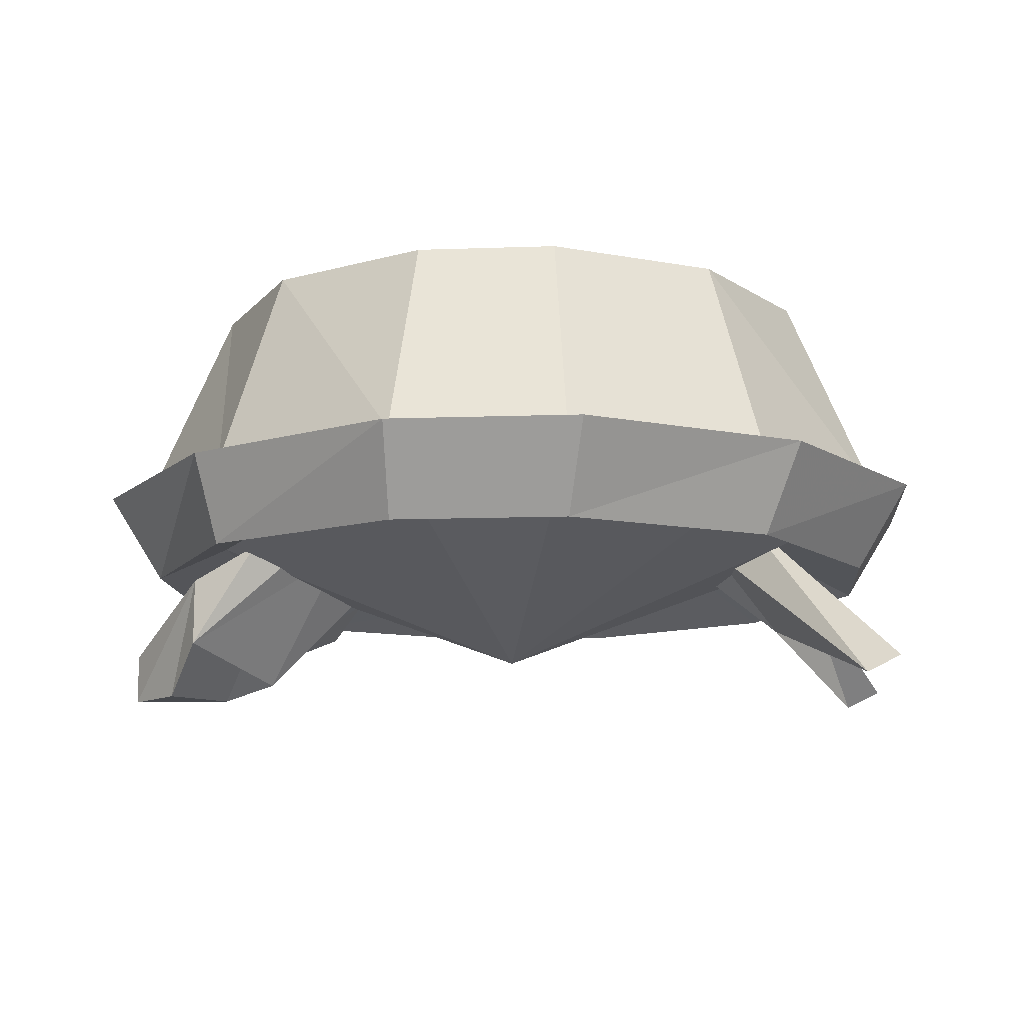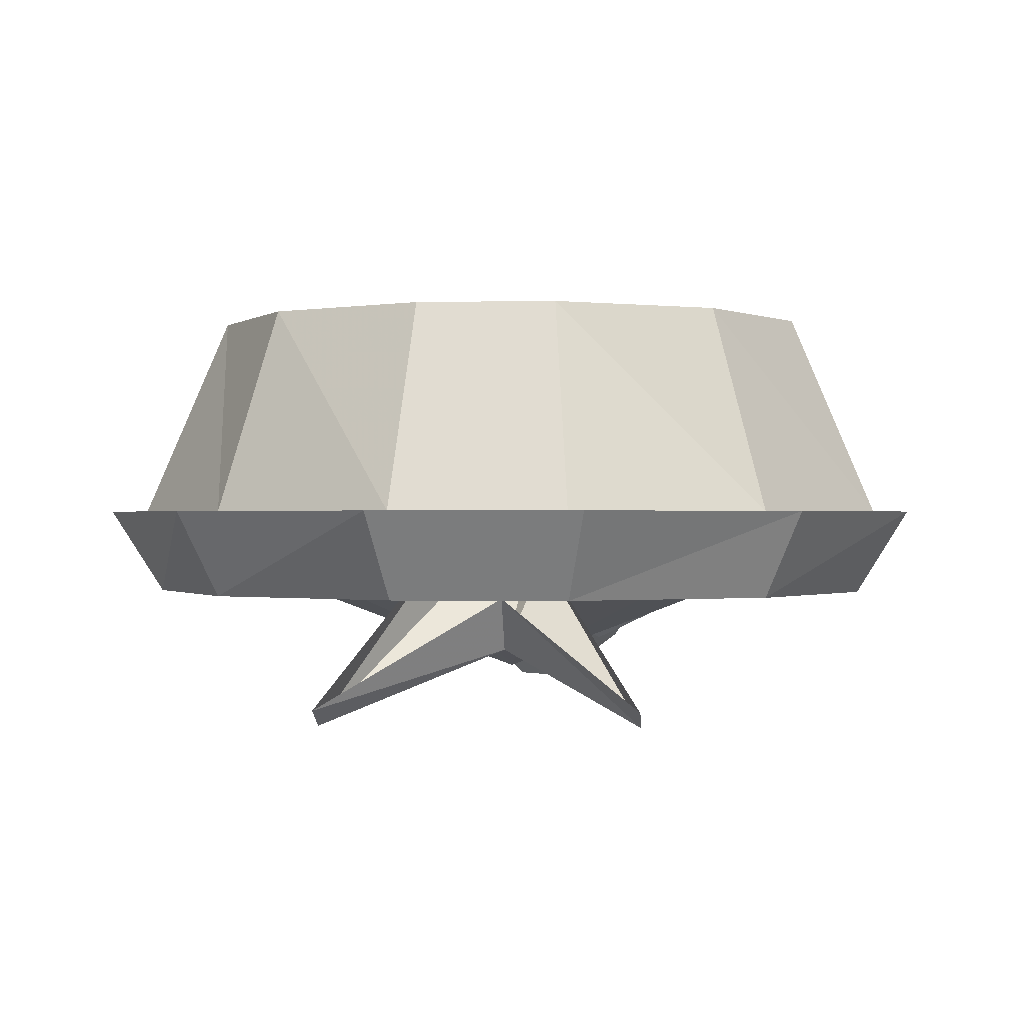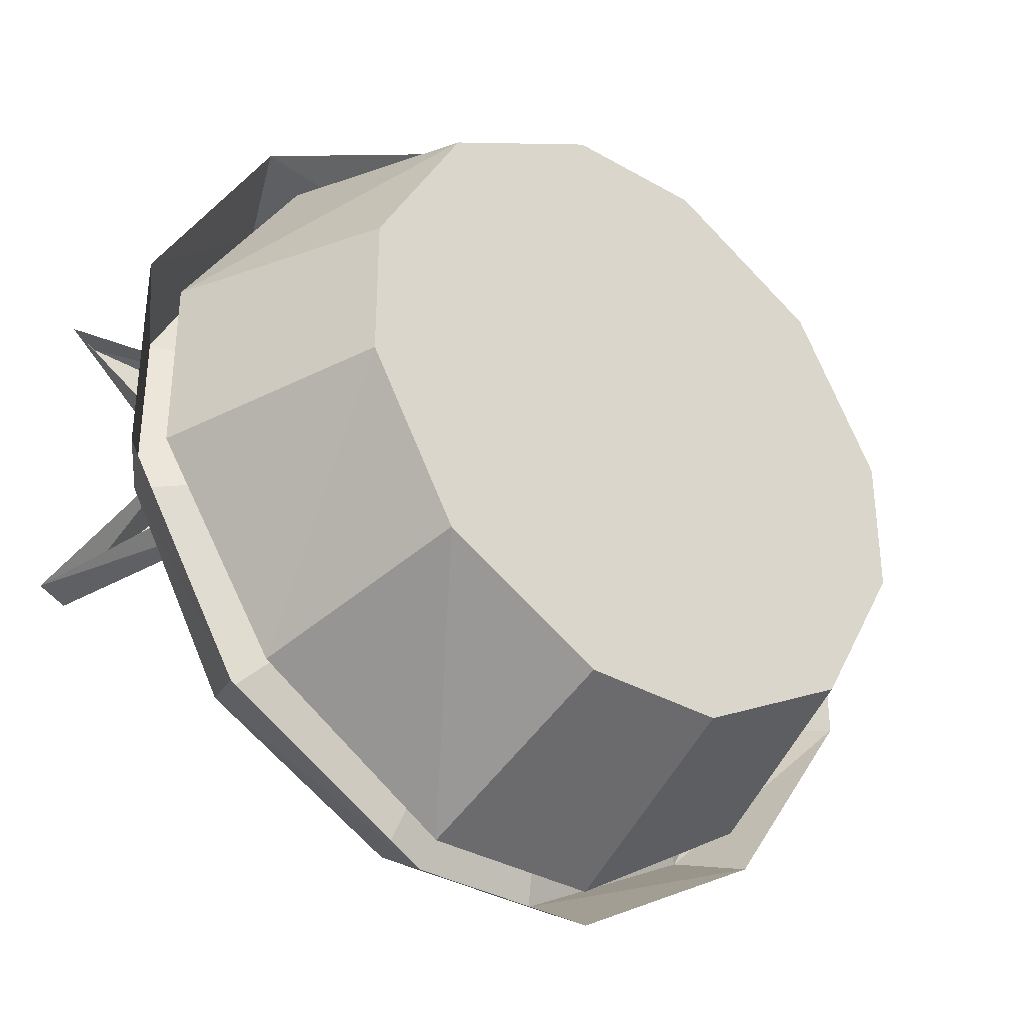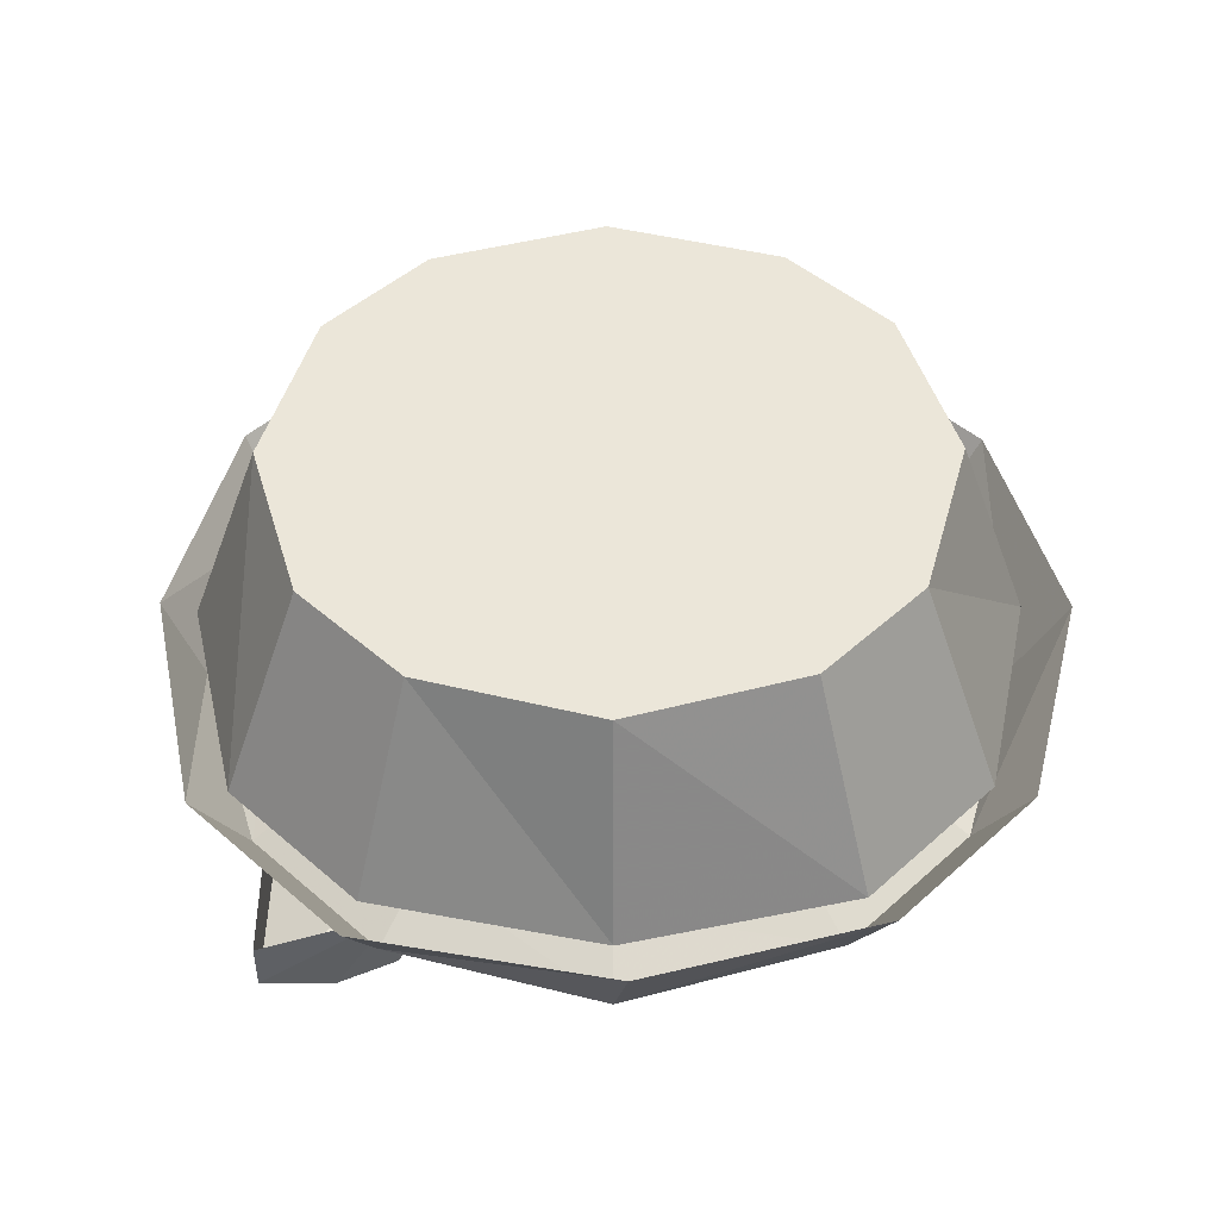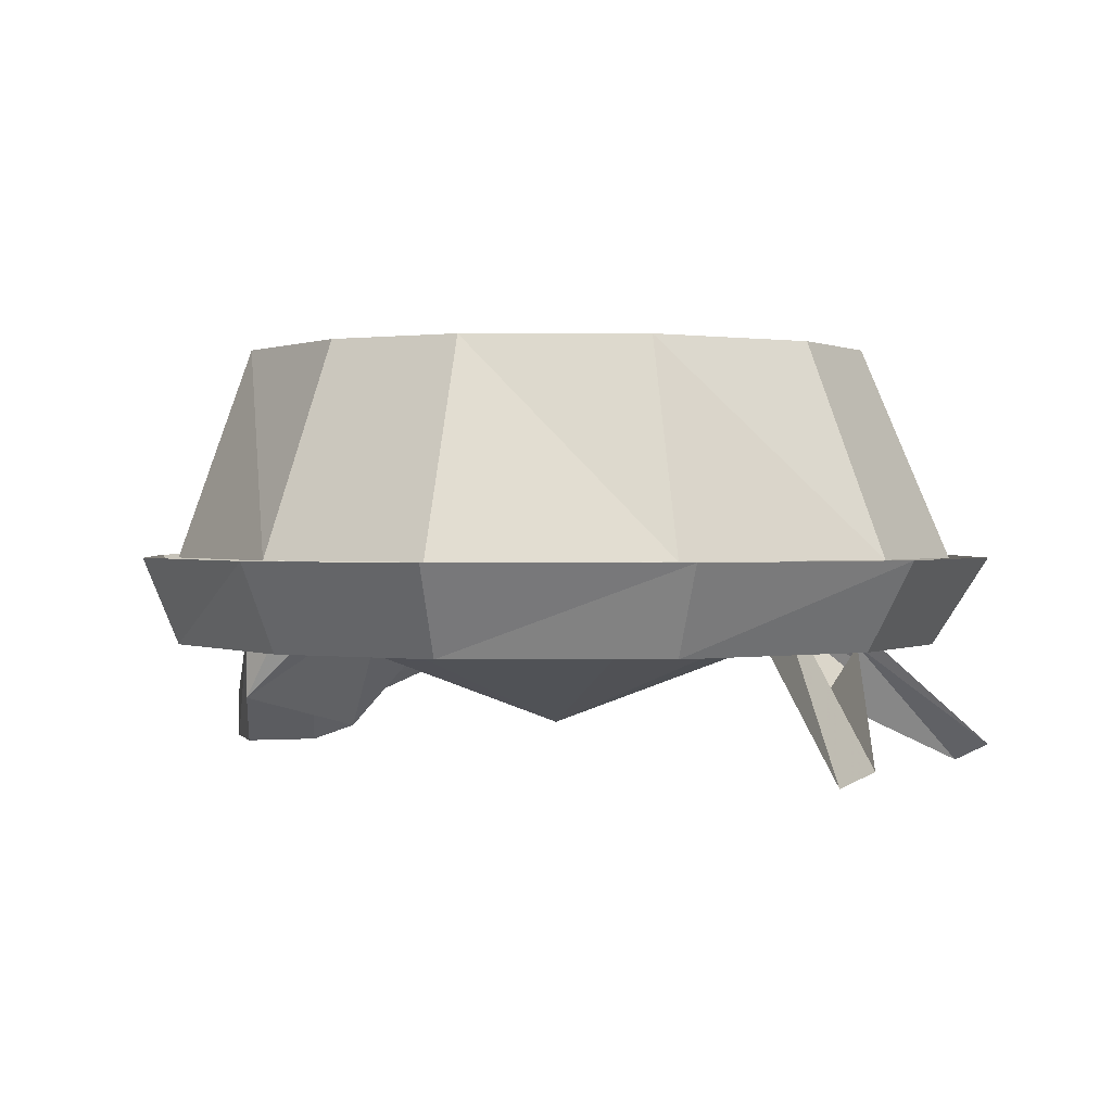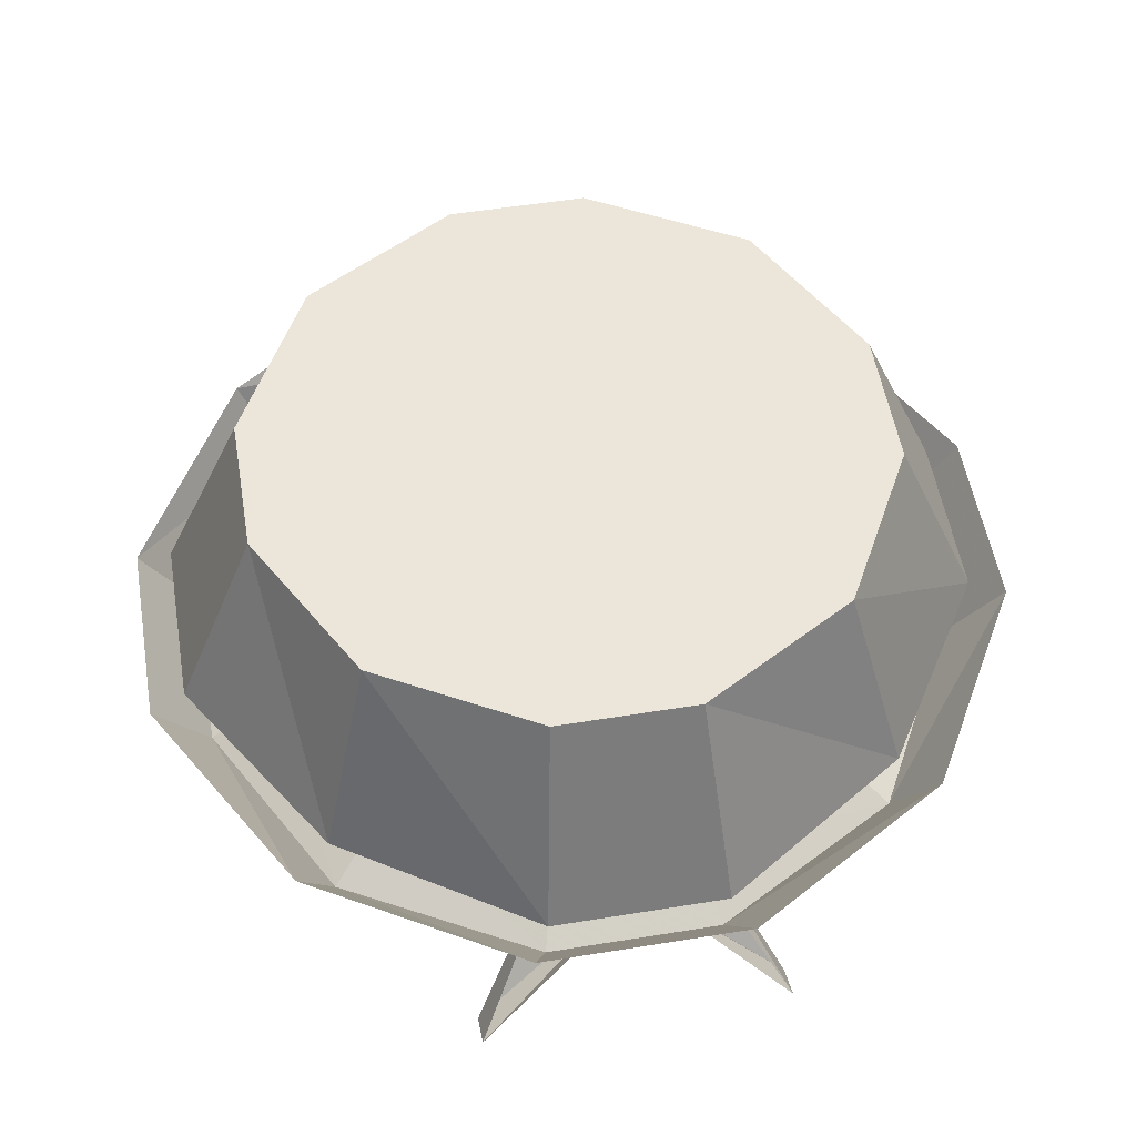
<metadata>
{"format":"obj","ext":"obj","renderer":"f3d","projection":"perspective","resolution":1024,"background":"white","views":[{"elev":-12.0,"azim":4.8,"up":"+Y"},{"elev":-0.2,"azim":94.8,"up":"+Y"},{"elev":-34.8,"azim":142.5,"up":"+Z"},{"elev":46.8,"azim":-45.5,"up":"+Y"},{"elev":0.8,"azim":28.9,"up":"+Y"},{"elev":54.5,"azim":80.3,"up":"+Y"}]}
</metadata>
<code>
v -0.01562 0 0.007812
v 0.08594 0 0.1094
v 0.125 0 0.03906
v 0.125 0 -0.02344
v 0.08594 0 -0.09375
v 0.01562 0 -0.1328
v -0.04688 0 -0.1328
v -0.1172 0 -0.09375
v -0.1562 0 -0.02344
v -0.1562 0 0.03906
v -0.1172 0 0.1094
v -0.04688 0 0.1484
v 0.01562 0 0.1484
v 0.1094 -0.09375 0.1328
v 0.1641 -0.09375 0.04688
v 0.1641 -0.09375 -0.03125
v 0.1094 -0.09375 -0.1172
v 0.02344 -0.09375 -0.1719
v -0.05469 -0.09375 -0.1719
v -0.1406 -0.09375 -0.1172
v -0.1953 -0.09375 -0.03125
v -0.1953 -0.09375 0.04688
v -0.1406 -0.09375 0.1328
v -0.05469 -0.09375 0.1875
v 0.02344 -0.09375 0.1875
v 0.1797 -0.09375 0.05469
v 0.125 -0.09375 0.1484
v 0.1094 -0.1328 0.1328
v 0.1562 -0.1328 0.04688
v 0.1797 -0.09375 -0.03906
v 0.1562 -0.1328 -0.03125
v 0.125 -0.09375 -0.1328
v 0.1094 -0.1328 -0.1172
v 0.03125 -0.09375 -0.1875
v 0.02344 -0.1328 -0.1641
v -0.05469 -0.09375 -0.1875
v -0.05469 -0.1328 -0.1641
v -0.1484 -0.09375 -0.1328
v -0.1406 -0.1328 -0.1172
v -0.2109 -0.09375 -0.03906
v -0.1875 -0.1328 -0.03125
v -0.2109 -0.09375 0.05469
v -0.1875 -0.1328 0.04688
v -0.1484 -0.09375 0.1484
v -0.1406 -0.1328 0.1328
v -0.05469 -0.09375 0.2031
v -0.05469 -0.1328 0.1797
v 0.03125 -0.09375 0.2031
v 0.02344 -0.1328 0.1797
v 0.01562 -0.1172 0.1484
v 0.08594 -0.1172 0.1094
v 0.125 -0.1172 0.03906
v 0.125 -0.1172 -0.02344
v 0.08594 -0.1172 -0.09375
v 0.01562 -0.1172 -0.1328
v -0.04688 -0.1172 -0.1328
v -0.1172 -0.1172 -0.09375
v -0.1562 -0.1172 -0.02344
v -0.1562 -0.1172 0.03906
v -0.1172 -0.1172 0.1094
v -0.04688 -0.1172 0.1484
v -0.01562 -0.1719 0.007812
v -0.2109 -0.1641 -0.007812
v -0.1719 -0.1328 -0.03906
v -0.1719 -0.1641 -0.03906
v -0.2109 -0.1875 -0.007812
v -0.1719 -0.1328 0.03906
v -0.1875 -0.1875 0.01562
v -0.1719 -0.1641 0.03906
v -0.1406 -0.1172 0.04688
v -0.1172 -0.1172 0.03906
v -0.1016 -0.1172 0.02344
v -0.1406 -0.1797 -0.007812
v -0.09375 -0.1328 -0.007812
v -0.1016 -0.1172 -0.03906
v -0.1172 -0.1172 -0.07031
v -0.1406 -0.1172 -0.0625
v -0.1641 -0.1875 -0.007812
v -0.1484 -0.1641 0.01562
v 0.1172 -0.1562 0
v 0.08594 -0.1172 -0.01562
v 0.1562 -0.1875 -0.0625
v 0.1328 -0.1328 0
v 0.1719 -0.1797 0.07812
v 0.1562 -0.1875 0.07812
v 0.08594 -0.1172 0.01562
v 0.07031 -0.1172 -0.007812
v -0.1328 -0.1562 -0.01562
v -0.1406 -0.1641 -0.03125
v -0.1172 -0.1484 -0.0625
v -0.1016 -0.1328 -0.04688
v 0.1719 -0.1797 -0.0625
v 0.1016 -0.1016 -0.007812
v 0.1016 -0.1016 0.02344
f 1 2 3
f 1 3 4
f 1 4 5
f 1 5 6
f 1 6 7
f 1 7 8
f 1 8 9
f 1 9 10
f 1 10 11
f 1 11 12
f 1 12 13
f 1 13 2
f 2 13 14
f 2 14 15
f 2 15 3
f 3 15 16
f 3 16 4
f 4 16 17
f 4 17 5
f 5 17 18
f 5 18 6
f 6 18 19
f 6 19 7
f 7 19 20
f 7 20 8
f 8 20 21
f 8 21 9
f 9 21 22
f 9 22 10
f 10 22 23
f 10 23 11
f 11 23 24
f 11 24 12
f 12 24 25
f 12 25 13
f 13 25 14
f 26 27 28
f 26 28 29
f 26 29 30
f 30 29 31
f 30 31 32
f 32 31 33
f 32 33 34
f 34 33 35
f 34 35 36
f 36 35 37
f 36 37 38
f 38 37 39
f 38 39 40
f 40 39 41
f 40 41 42
f 42 41 43
f 42 43 44
f 44 43 45
f 44 45 46
f 46 45 47
f 46 47 48
f 48 47 49
f 48 49 27
f 27 49 28
f 28 49 50
f 28 50 51
f 28 51 29
f 29 51 52
f 29 52 31
f 31 52 53
f 31 53 33
f 33 53 54
f 33 54 35
f 35 54 55
f 35 55 37
f 37 55 56
f 37 56 39
f 39 56 57
f 39 57 41
f 41 57 58
f 41 58 43
f 43 58 59
f 43 59 45
f 45 59 60
f 45 60 47
f 47 60 61
f 47 61 49
f 49 61 50
f 50 61 62
f 50 62 51
f 51 62 52
f 52 62 53
f 53 62 54
f 54 62 55
f 55 62 56
f 56 62 57
f 57 62 58
f 58 62 59
f 59 62 60
f 60 62 61
f 63 64 65
f 63 65 66
f 63 66 67
f 67 66 68
f 67 68 69
f 66 65 78
f 66 78 68
f 68 79 69
f 80 81 82
f 80 82 83
f 80 83 84
f 80 84 85
f 80 85 86
f 88 89 90
f 88 90 91
f 92 82 81
f 92 81 93
f 83 82 92
f 94 86 85
f 94 85 84
f 73 79 78
f 73 78 65
f 67 69 70
f 70 69 71
f 71 69 72
f 72 69 73
f 72 73 74
f 74 73 75
f 75 73 76
f 76 73 65
f 76 65 64
f 76 64 77
f 68 78 79
f 80 86 87
f 80 87 81

</code>
